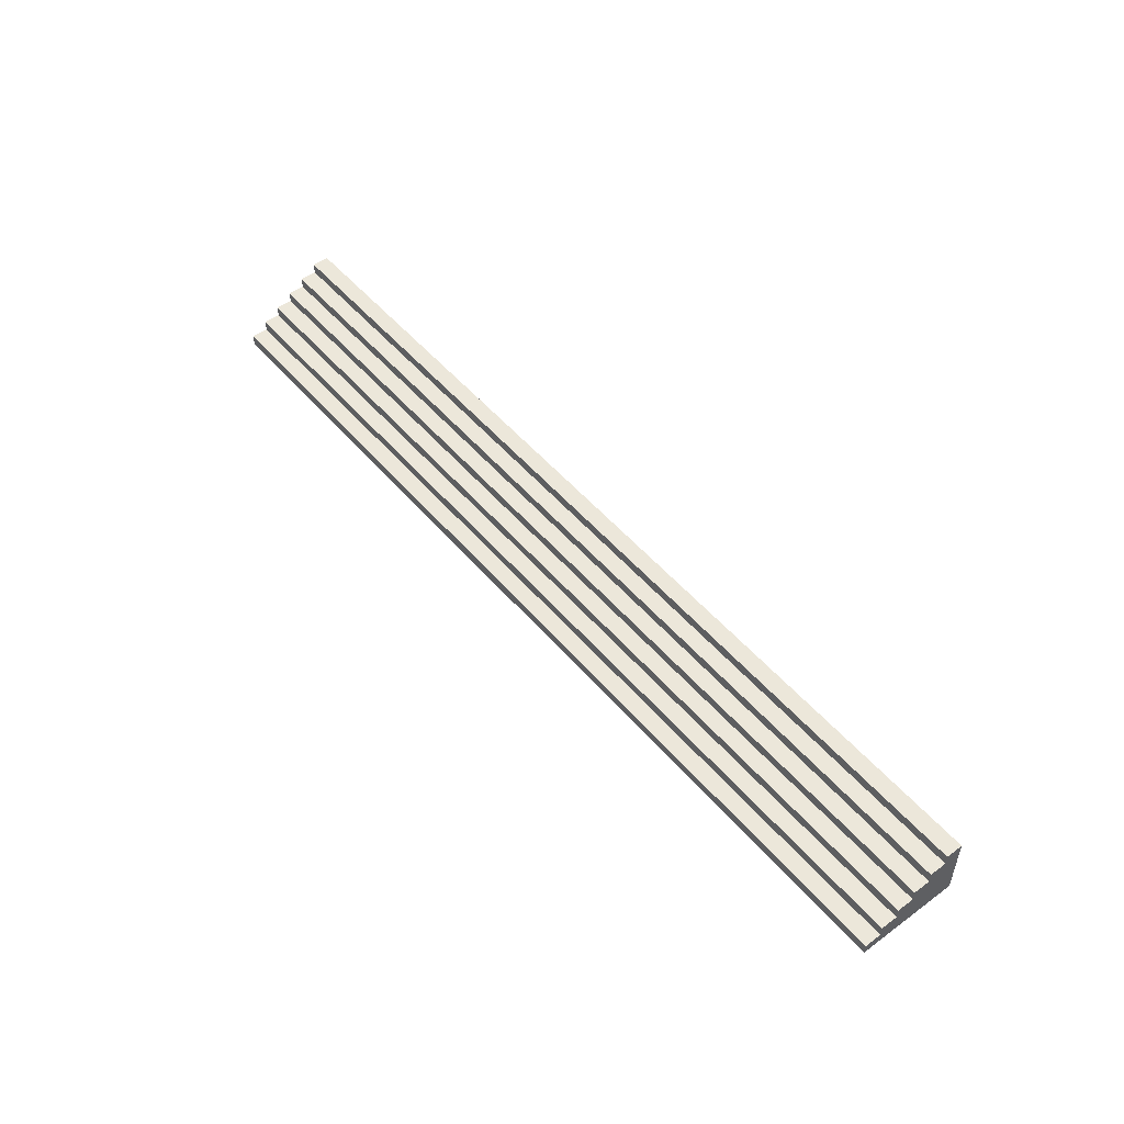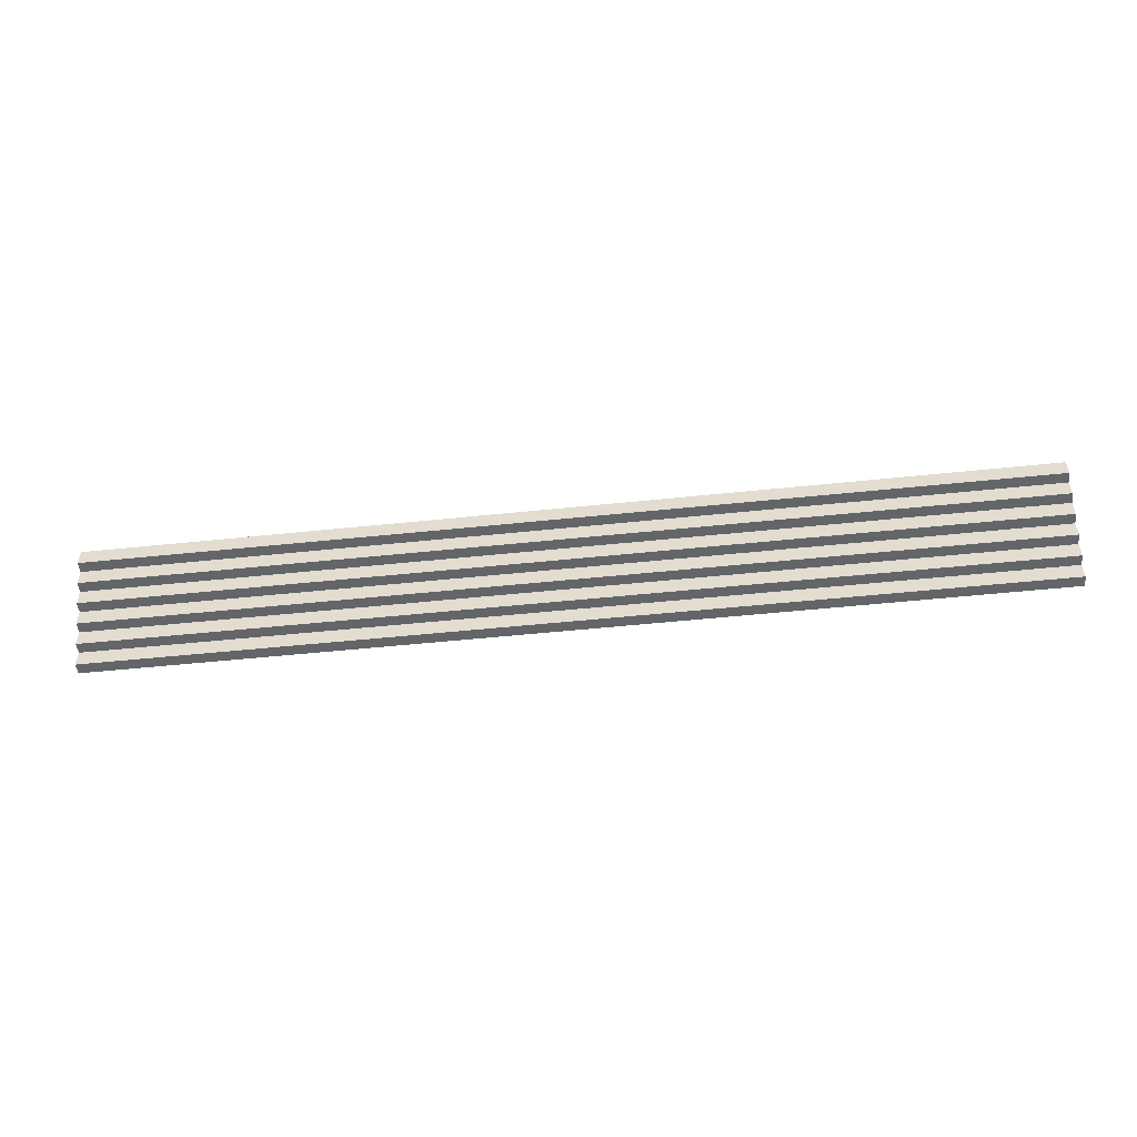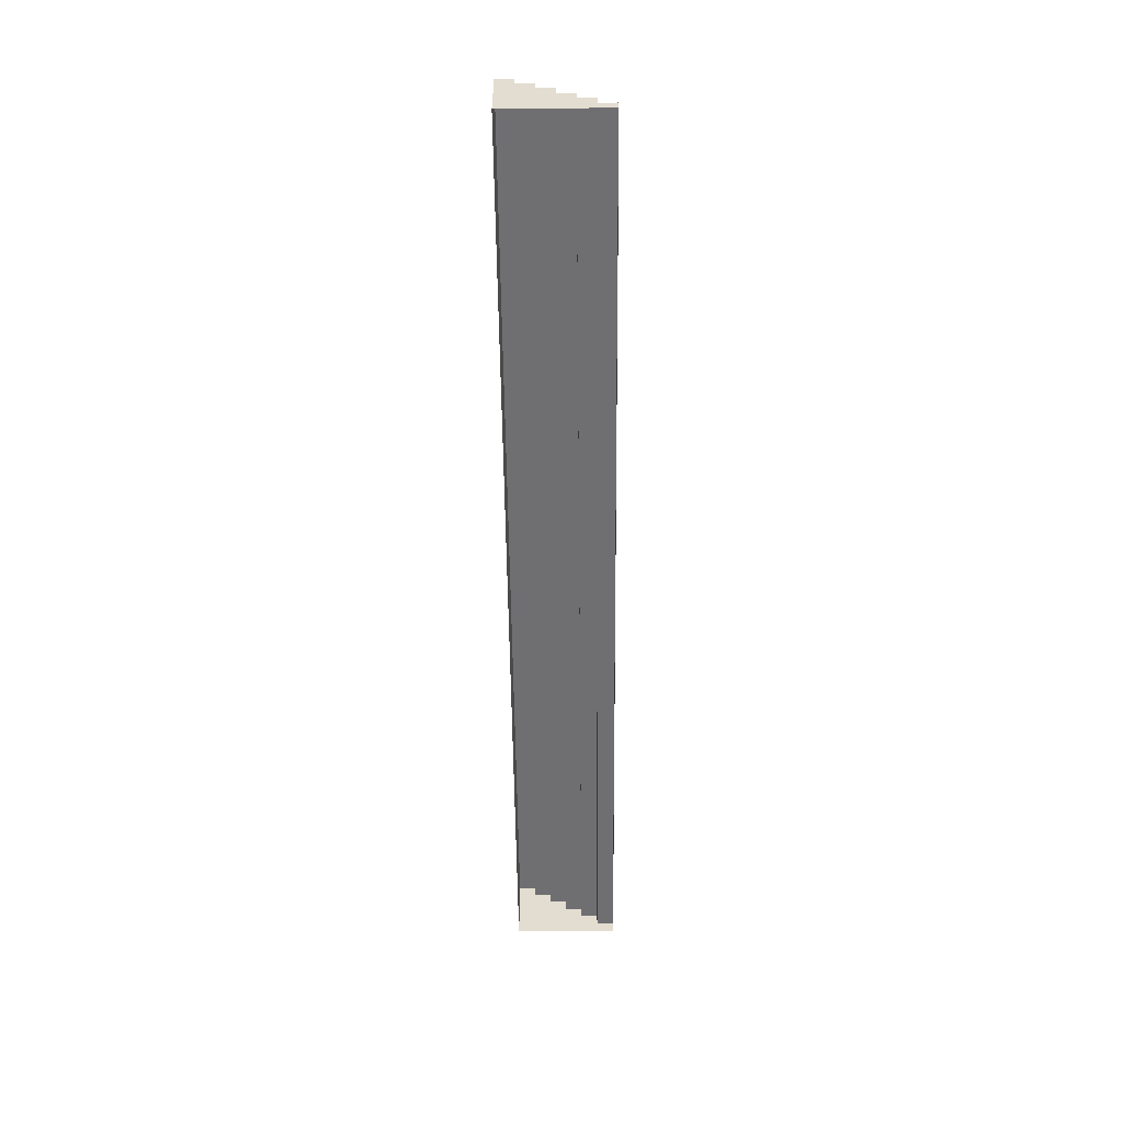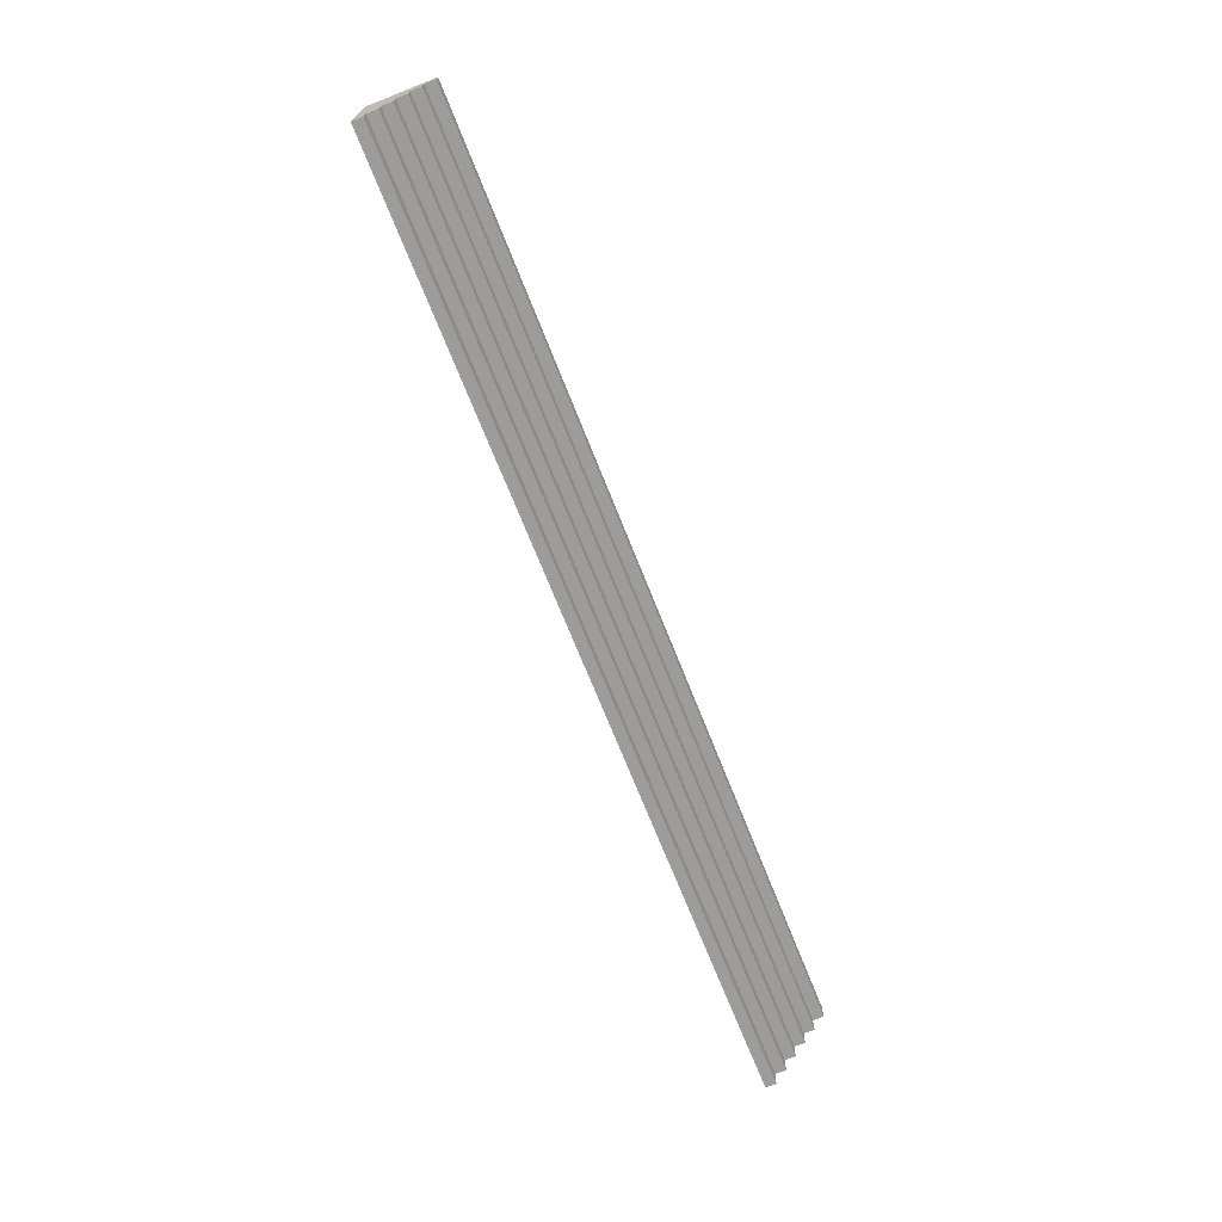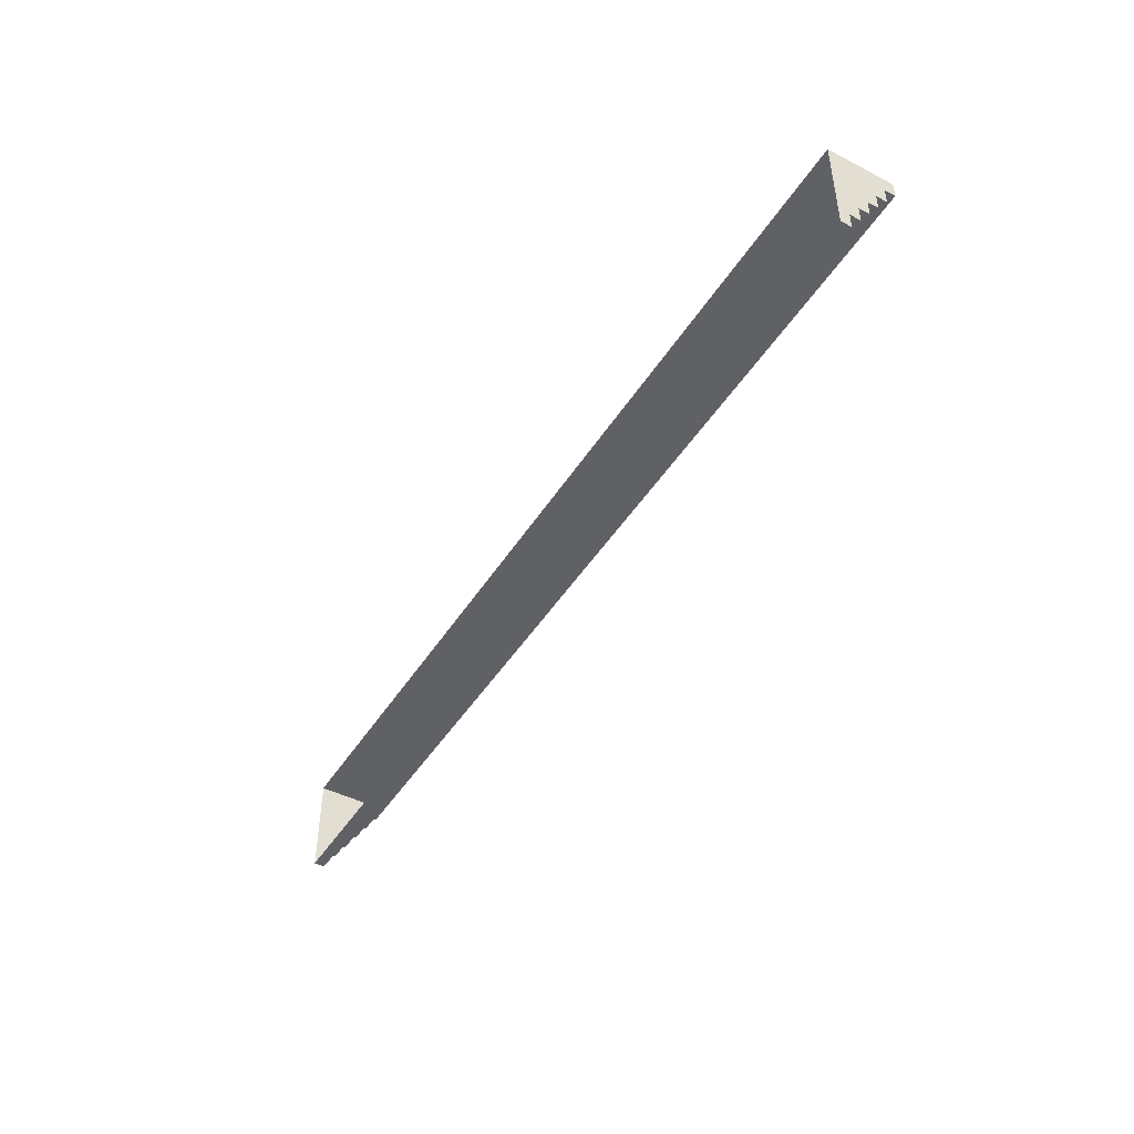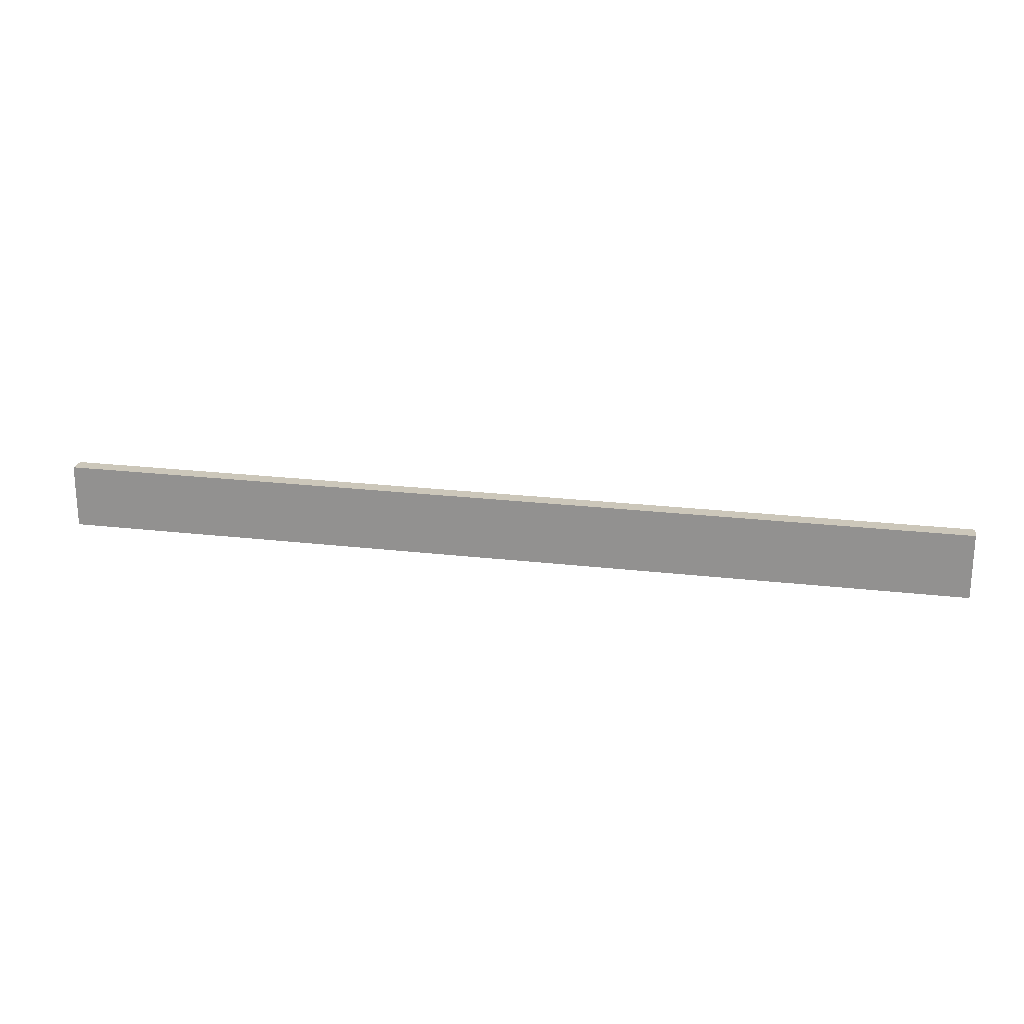
<metadata>
{"format":"obj","ext":"obj","renderer":"f3d","projection":"perspective","resolution":1024,"background":"white","views":[{"elev":50.4,"azim":-128.7,"up":"+Y"},{"elev":-51.5,"azim":-173.5,"up":"+Z"},{"elev":-54.7,"azim":90.6,"up":"+Y"},{"elev":-70.2,"azim":111.6,"up":"+Z"},{"elev":-45.9,"azim":59.4,"up":"+Z"},{"elev":21.4,"azim":12.0,"up":"+Y"}]}
</metadata>
<code>
g pb_Mesh5527386
v 0 0 0
v 6.771 0 0
v 0 0.07891 0
v 6.771 0.07891 0
v 0 0.07891 0
v 6.771 0.07891 0
v 0 0.07891 0.123
v 6.771 0.07891 0.123
v 0 0.07891 0.123
v 6.771 0.07891 0.123
v 0 0.1578 0.123
v 6.771 0.1578 0.123
v 0 0.1578 0.123
v 6.771 0.1578 0.123
v 0 0.1578 0.246
v 6.771 0.1578 0.246
v 0 0.1578 0.246
v 6.771 0.1578 0.246
v 0 0.2367 0.246
v 6.771 0.2367 0.246
v 0 0.2367 0.246
v 6.771 0.2367 0.246
v 0 0.2367 0.369
v 6.771 0.2367 0.369
v 0 0.2367 0.369
v 6.771 0.2367 0.369
v 0 0.3156 0.369
v 6.771 0.3156 0.369
v 0 0.3156 0.369
v 6.771 0.3156 0.369
v 0 0.3156 0.492
v 6.771 0.3156 0.492
v 0 0.3156 0.492
v 6.771 0.3156 0.492
v 0 0.3945 0.492
v 6.771 0.3945 0.492
v 0 0.3945 0.492
v 6.771 0.3945 0.492
v 0 0.3945 0.615
v 6.771 0.3945 0.615
v 0 0.3945 0.615
v 6.771 0.3945 0.615
v 0 0.4735 0.615
v 6.771 0.4735 0.615
v 0 0.4735 0.615
v 6.771 0.4735 0.615
v 0 0.4735 0.738
v 6.771 0.4735 0.738
v 6.771 0 0
v 6.771 0 0.123
v 6.771 0.07891 0
v 6.771 0.07891 0.123
v 6.771 0 0.246
v 6.771 0.1578 0.246
v 6.771 0.1578 0.123
v 6.771 0 0.369
v 6.771 0.2367 0.369
v 6.771 0.2367 0.246
v 6.771 0 0.492
v 6.771 0.3156 0.492
v 6.771 0.3156 0.369
v 6.771 0 0.615
v 6.771 0.3945 0.615
v 6.771 0.3945 0.492
v 6.771 0 0.738
v 6.771 0.4735 0.738
v 6.771 0.4735 0.615
v 0 0.07891 0
v 0 0 0.123
v 0 0 0
v 0 0.07891 0.123
v 0 0 0.246
v 0 0.1578 0.246
v 0 0.1578 0.123
v 0 0 0.369
v 0 0.2367 0.369
v 0 0.2367 0.246
v 0 0 0.492
v 0 0.3156 0.492
v 0 0.3156 0.369
v 0 0 0.615
v 0 0.3945 0.615
v 0 0.3945 0.492
v 0 0 0.738
v 0 0.4735 0.738
v 0 0.4735 0.615
v 6.771 0 0.738
v 0 0 0.738
v 6.771 0.4735 0.738
v 0 0.4735 0.738
g pb_Mesh5527386_0
f 3 2 1
f 3 4 2
f 7 6 5
f 7 8 6
f 11 10 9
f 11 12 10
f 15 14 13
f 15 16 14
f 19 18 17
f 19 20 18
f 23 22 21
f 23 24 22
f 27 26 25
f 27 28 26
f 31 30 29
f 31 32 30
f 35 34 33
f 35 36 34
f 39 38 37
f 39 40 38
f 43 42 41
f 43 44 42
f 47 46 45
f 47 48 46
f 51 50 49
f 51 52 50
f 52 53 50
f 52 54 53
f 52 55 54
f 54 56 53
f 54 57 56
f 54 58 57
f 57 59 56
f 57 60 59
f 57 61 60
f 60 62 59
f 60 63 62
f 60 64 63
f 63 65 62
f 63 66 65
f 63 67 66
f 70 69 68
f 69 71 68
f 69 72 71
f 72 73 71
f 73 74 71
f 72 75 73
f 75 76 73
f 76 77 73
f 75 78 76
f 78 79 76
f 79 80 76
f 78 81 79
f 81 82 79
f 82 83 79
f 81 84 82
f 84 85 82
f 85 86 82
f 89 88 87
f 89 90 88

</code>
